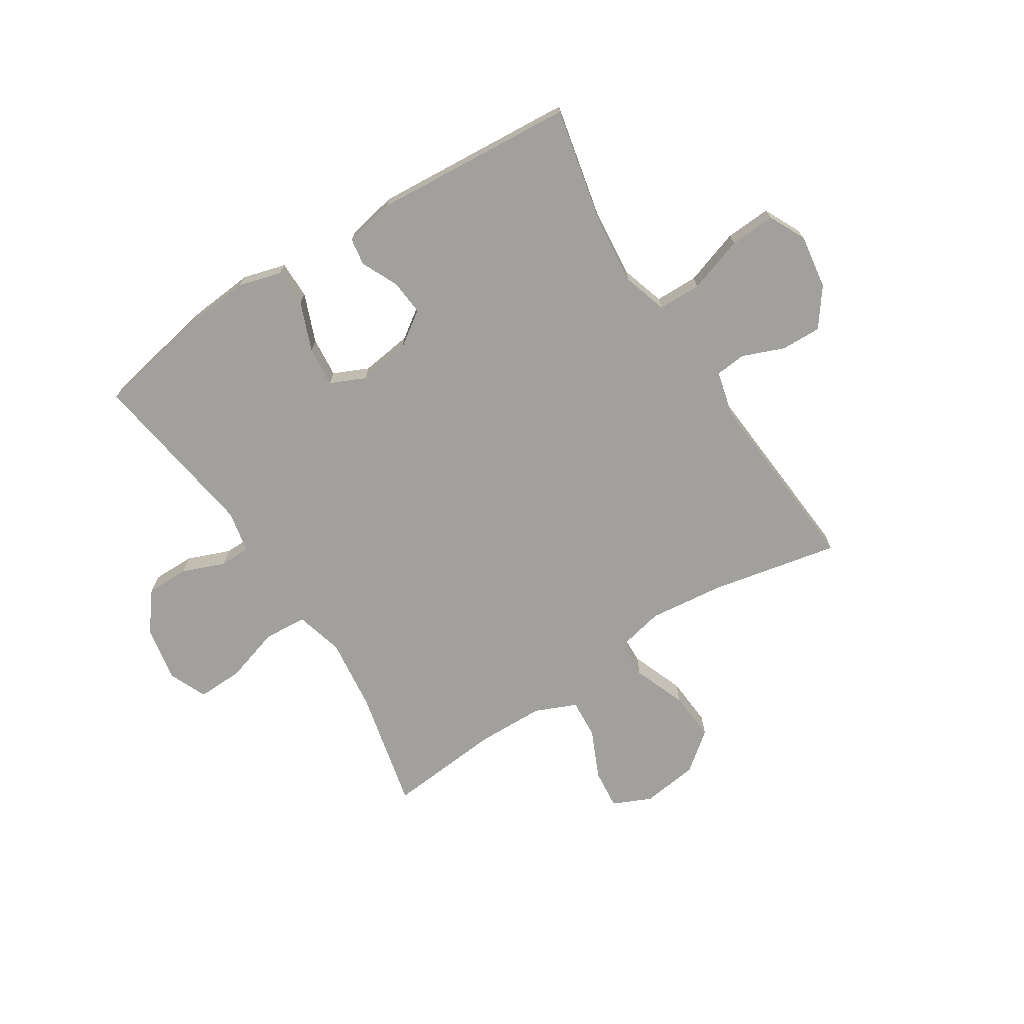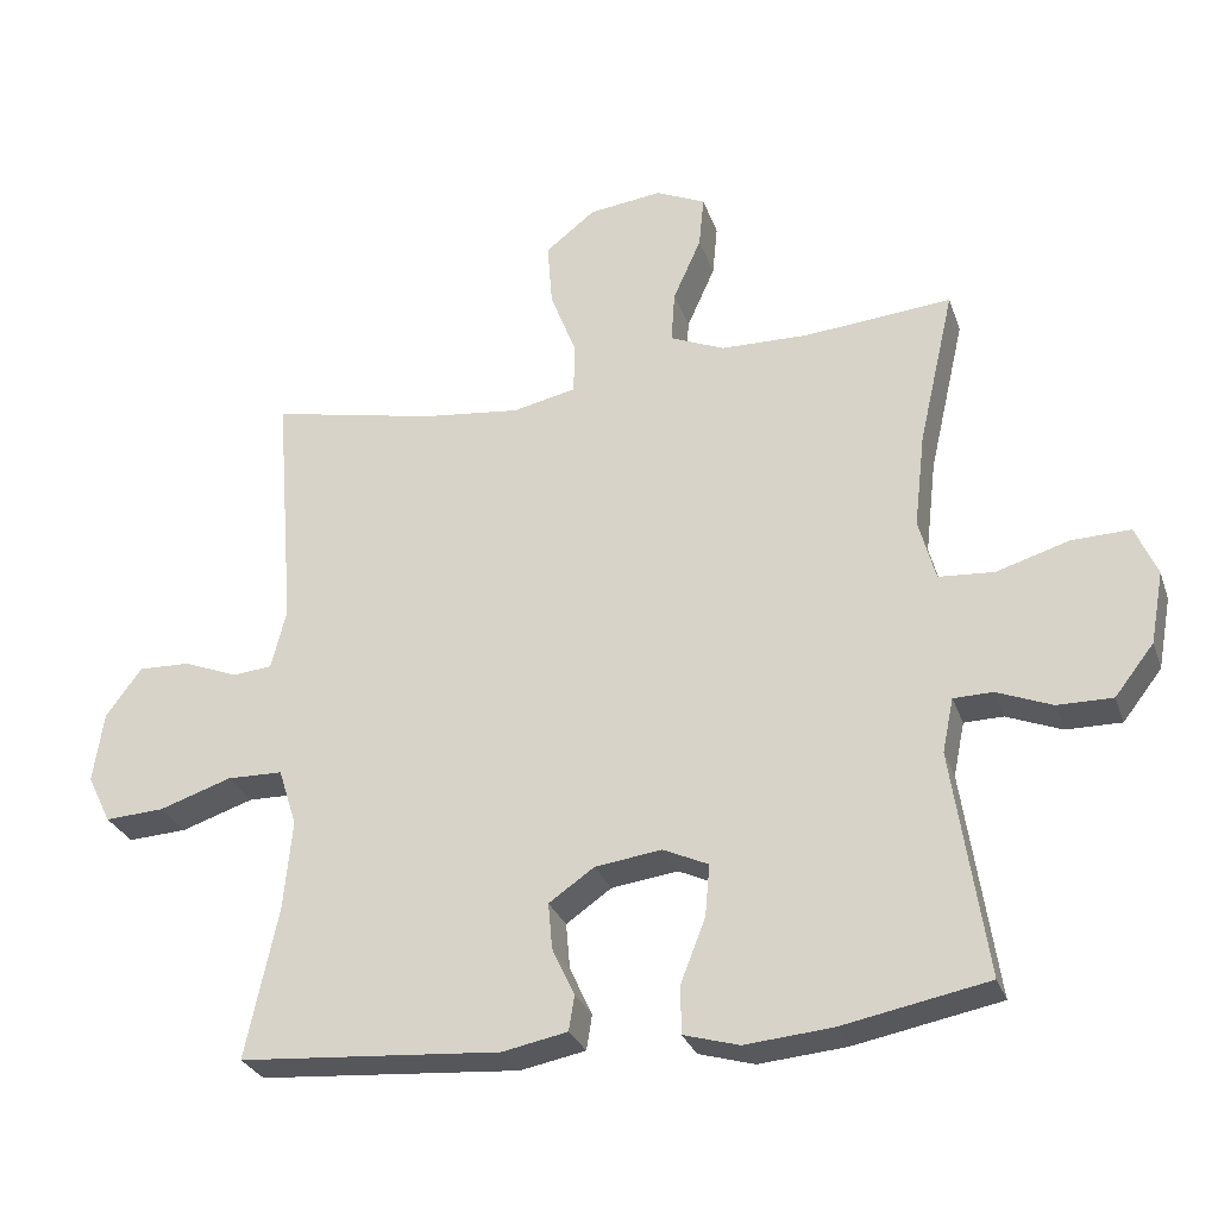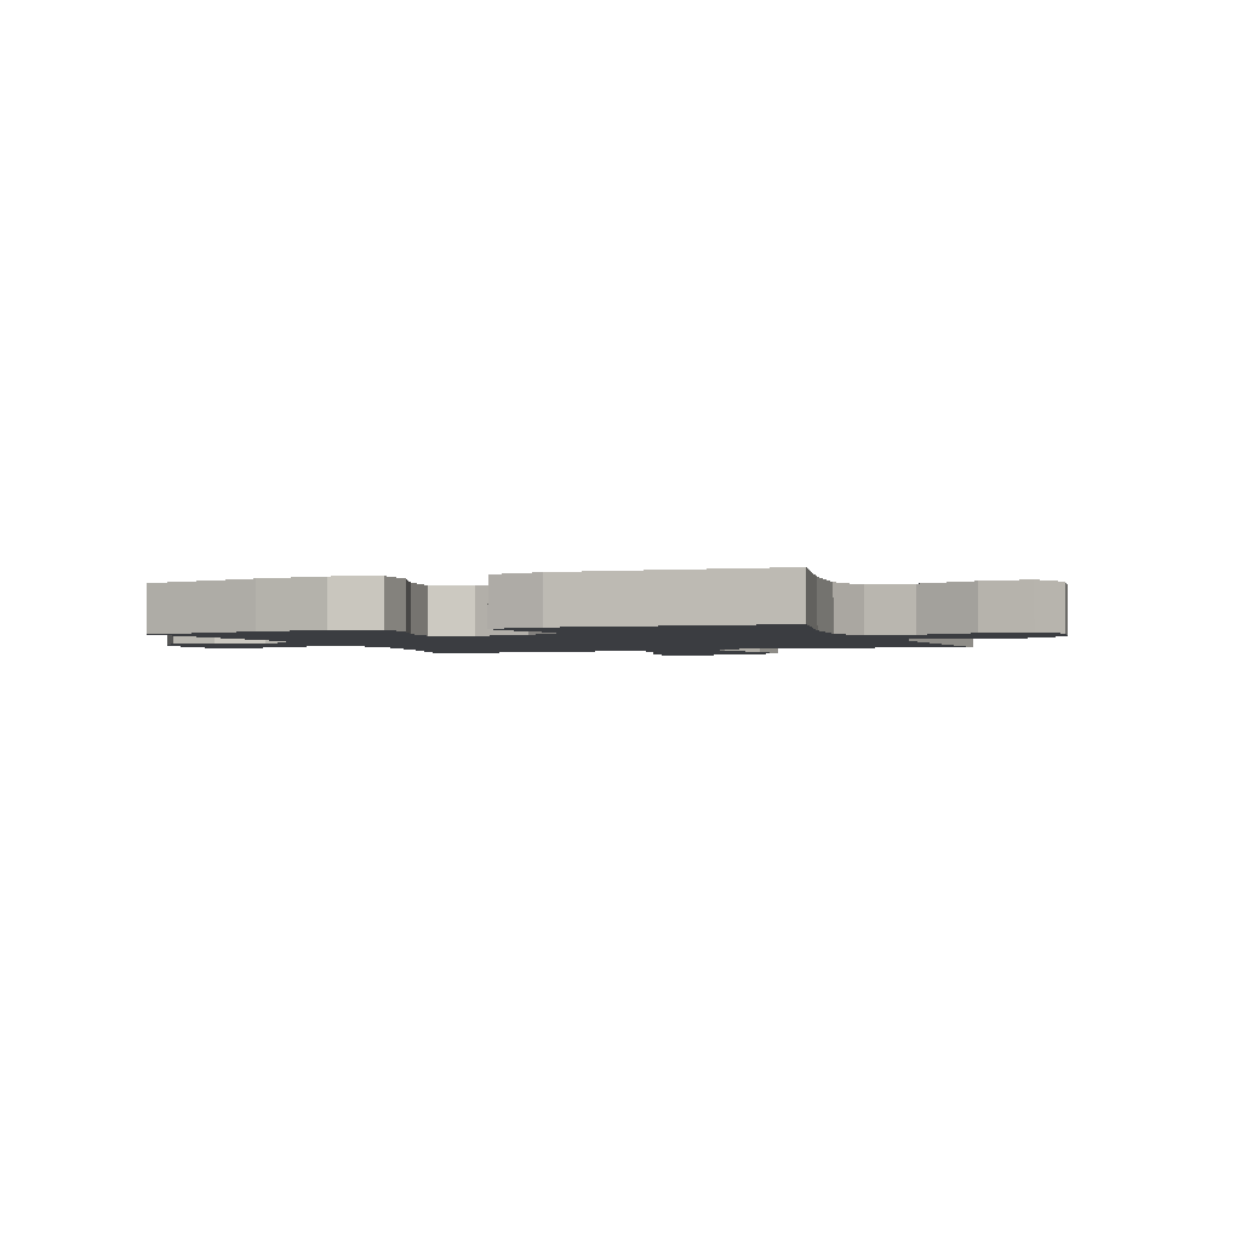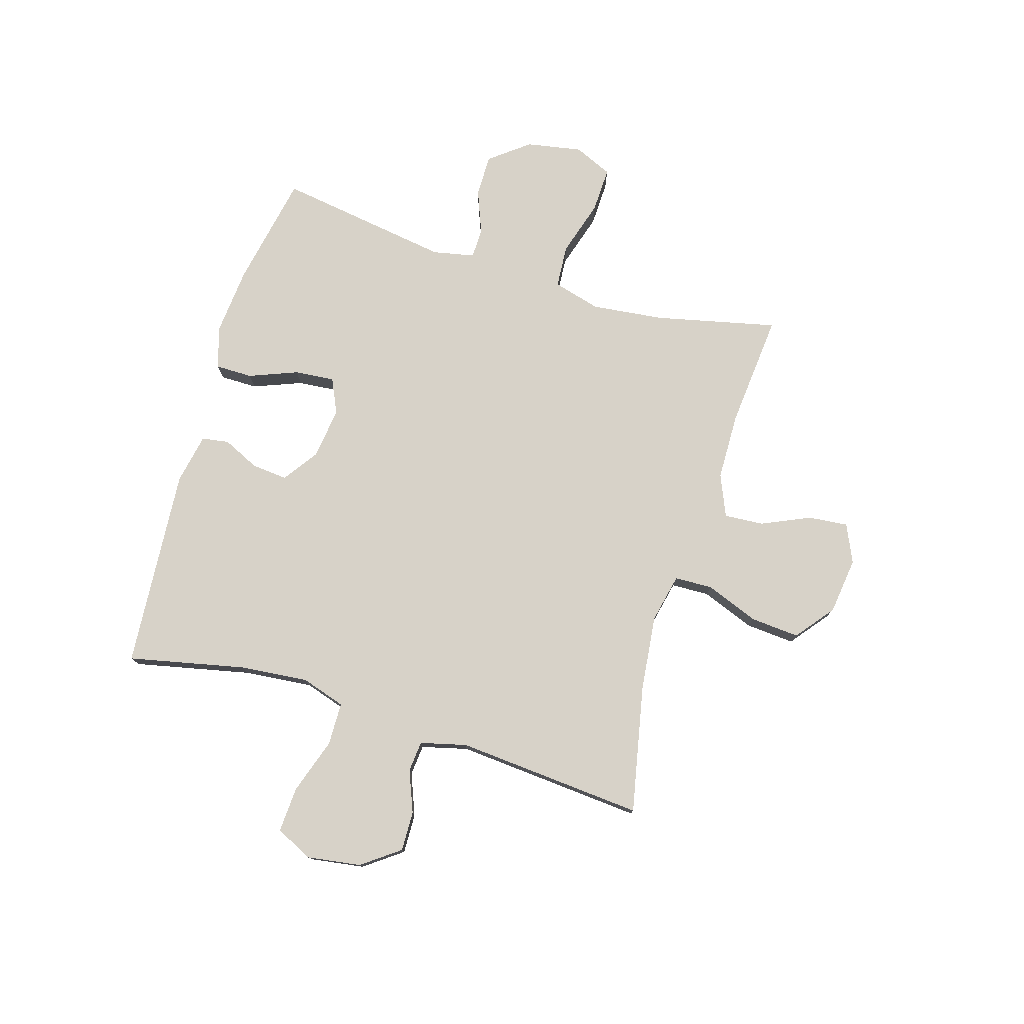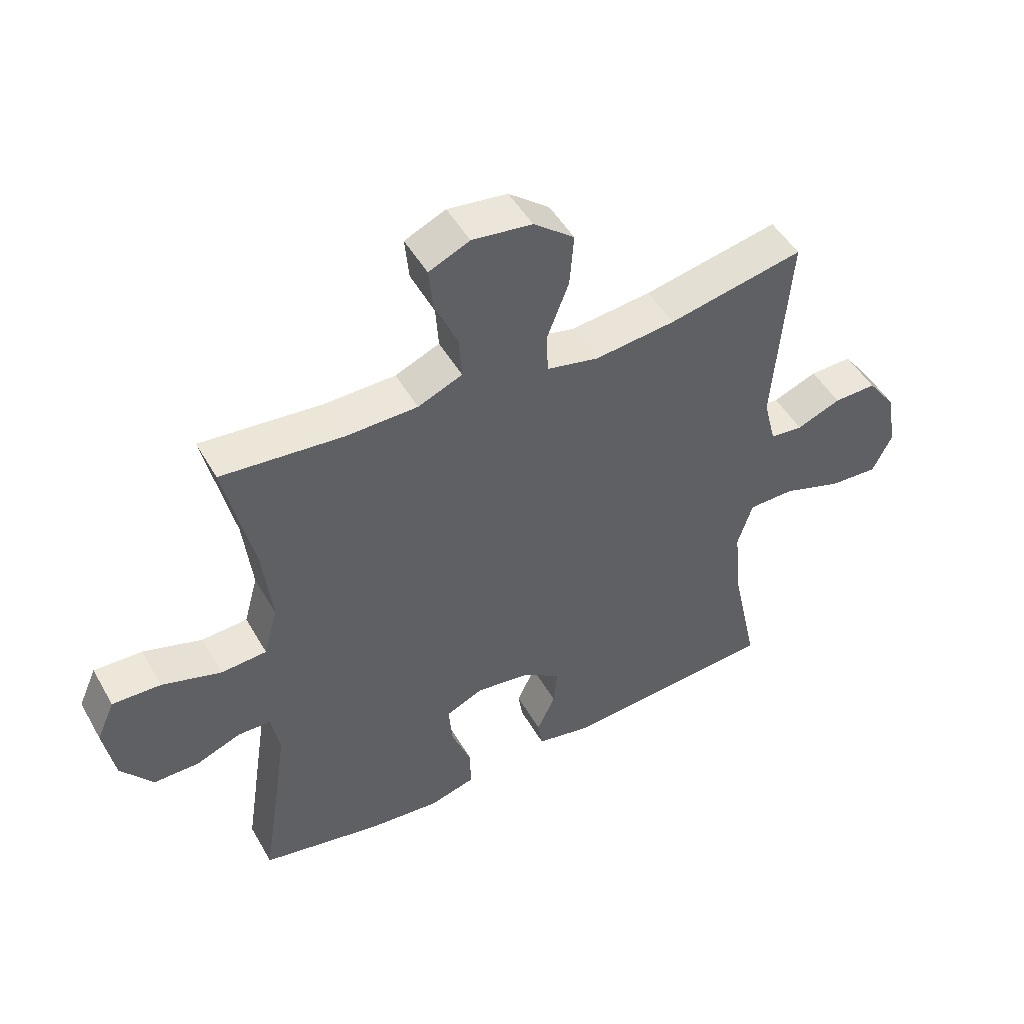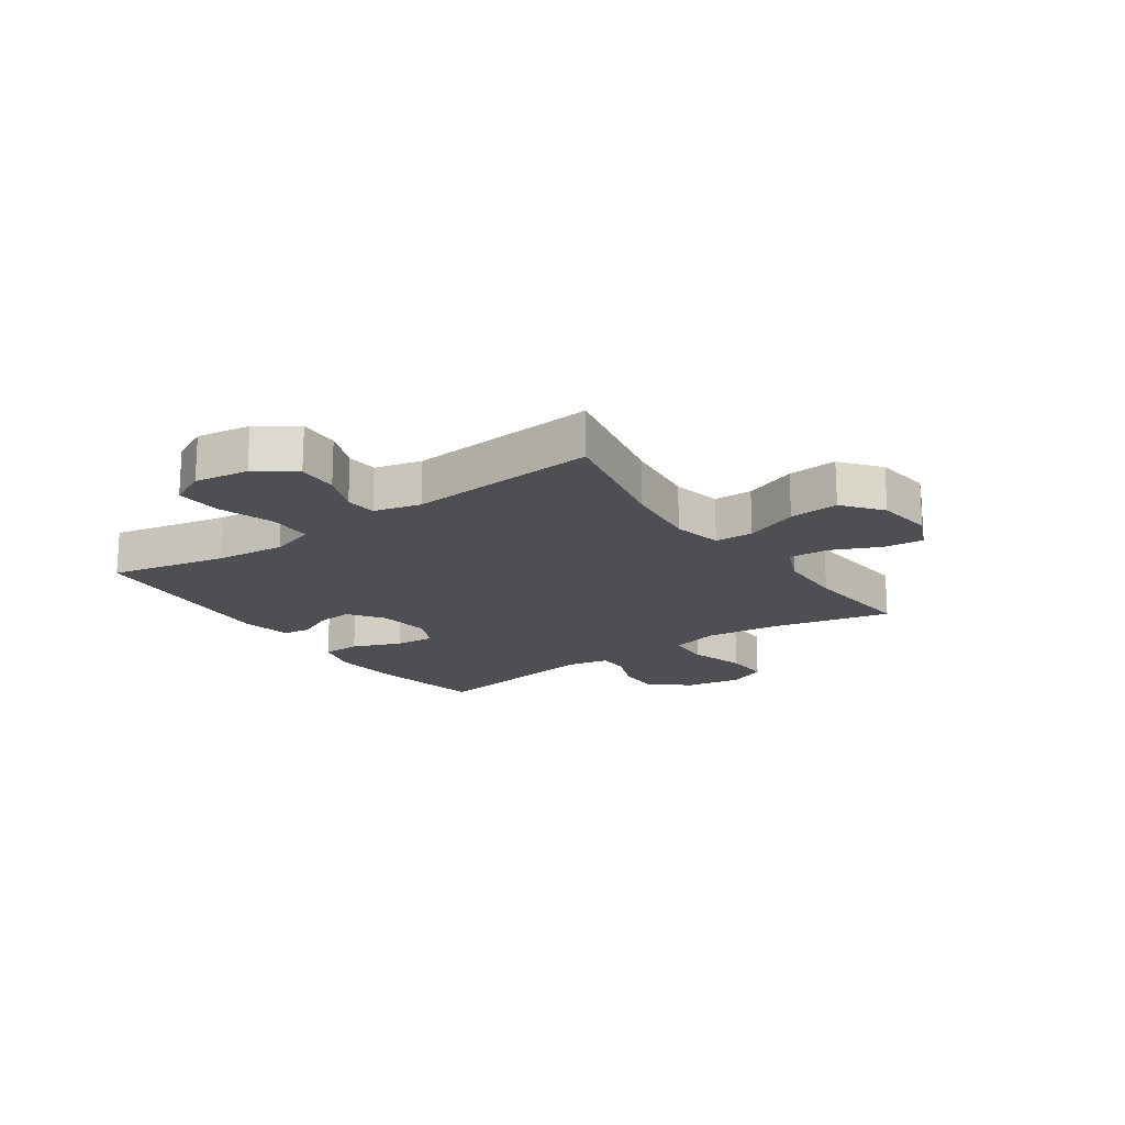
<metadata>
{"format":"obj","ext":"obj","renderer":"f3d","projection":"perspective","resolution":1024,"background":"white","views":[{"elev":-71.6,"azim":-147.5,"up":"+Y"},{"elev":-28.3,"azim":17.2,"up":"+Z"},{"elev":-2.5,"azim":-159.1,"up":"+Y"},{"elev":77.4,"azim":-73.2,"up":"+Y"},{"elev":48.5,"azim":151.3,"up":"+Z"},{"elev":-18.2,"azim":-55.1,"up":"+Y"}]}
</metadata>
<code>
o path520
v 0.4523 0.0375 -0.2143
v 0.4677 0.0375 -0.1395
v 0.5219 0.0375 -0.1383
v 0.5988 0.0375 -0.1685
v 0.6751 0.0375 -0.1689
v 0.7294 0.0375 -0.09903
v 0.7476 0.0375 0.000618
v 0.7175 0.0375 0.06917
v 0.6359 0.0375 0.06656
v 0.5356 0.0375 0.03593
v 0.4586 0.0375 0.04122
v 0.4352 0.0375 0.1266
v 0.4502 0.0375 0.2569
v 0.4997 0.0375 0.4745
v 0.2942 0.0375 0.456
v 0.1731 0.0375 0.4584
v 0.09807 0.0375 0.4902
v 0.103 0.0375 0.5611
v 0.1419 0.0375 0.6479
v 0.1489 0.0375 0.7196
v 0.08 0.0375 0.7505
v -0.0215 0.0375 0.7375
v -0.09031 0.0375 0.6831
v -0.08344 0.0375 0.5946
v -0.04692 0.0375 0.4999
v -0.049 0.0375 0.4314
v -0.1369 0.0375 0.4122
v -0.2732 0.0375 0.4274
v -0.502 0.0375 0.4745
v -0.4751 0.0375 0.1359
v -0.496 0.0375 0.05283
v -0.5513 0.0375 0.04764
v -0.6258 0.0375 0.0772
v -0.6978 0.0375 0.07906
v -0.7476 0.0375 0.01131
v -0.762 0.0375 -0.08597
v -0.7296 0.0375 -0.1522
v -0.6475 0.0375 -0.1473
v -0.5475 0.0375 -0.114
v -0.4702 0.0375 -0.1153
v -0.445 0.0375 -0.1949
v -0.4571 0.0375 -0.319
v -0.502 0.0375 -0.5274
v -0.1395 0.0375 -0.554
v -0.0493 0.0375 -0.5361
v -0.04159 0.0375 -0.4874
v -0.07254 0.0375 -0.4214
v -0.07828 0.0375 -0.3576
v -0.01547 0.0375 -0.3138
v 0.07699 0.0375 -0.3013
v 0.1396 0.0375 -0.3298
v 0.1332 0.0375 -0.4015
v 0.0992 0.0375 -0.4888
v 0.09928 0.0375 -0.5561
v 0.1762 0.0375 -0.5779
v 0.2968 0.0375 -0.567
v 0.4997 0.0375 -0.5274
v 0.4523 -0.0375 -0.2143
v 0.4677 -0.0375 -0.1395
v 0.5219 -0.0375 -0.1383
v 0.5988 -0.0375 -0.1685
v 0.6751 -0.0375 -0.1689
v 0.7294 -0.0375 -0.09903
v 0.7476 -0.0375 0.000618
v 0.7175 -0.0375 0.06917
v 0.6359 -0.0375 0.06656
v 0.5356 -0.0375 0.03593
v 0.4586 -0.0375 0.04122
v 0.4352 -0.0375 0.1266
v 0.4502 -0.0375 0.2569
v 0.4997 -0.0375 0.4745
v 0.2942 -0.0375 0.456
v 0.1731 -0.0375 0.4584
v 0.09807 -0.0375 0.4902
v 0.103 -0.0375 0.5611
v 0.1419 -0.0375 0.6479
v 0.1489 -0.0375 0.7196
v 0.08 -0.0375 0.7505
v -0.0215 -0.0375 0.7375
v -0.09031 -0.0375 0.6831
v -0.08344 -0.0375 0.5946
v -0.04692 -0.0375 0.4999
v -0.049 -0.0375 0.4314
v -0.1369 -0.0375 0.4122
v -0.2732 -0.0375 0.4274
v -0.502 -0.0375 0.4745
v -0.4751 -0.0375 0.1359
v -0.496 -0.0375 0.05283
v -0.5513 -0.0375 0.04764
v -0.6258 -0.0375 0.0772
v -0.6978 -0.0375 0.07906
v -0.7476 -0.0375 0.01131
v -0.762 -0.0375 -0.08597
v -0.7296 -0.0375 -0.1522
v -0.6475 -0.0375 -0.1473
v -0.5475 -0.0375 -0.114
v -0.4702 -0.0375 -0.1153
v -0.445 -0.0375 -0.1949
v -0.4571 -0.0375 -0.319
v -0.502 -0.0375 -0.5274
v -0.1395 -0.0375 -0.554
v -0.0493 -0.0375 -0.5361
v -0.04159 -0.0375 -0.4874
v -0.07254 -0.0375 -0.4214
v -0.07828 -0.0375 -0.3576
v -0.01547 -0.0375 -0.3138
v 0.07699 -0.0375 -0.3013
v 0.1396 -0.0375 -0.3298
v 0.1332 -0.0375 -0.4015
v 0.0992 -0.0375 -0.4888
v 0.09928 -0.0375 -0.5561
v 0.1762 -0.0375 -0.5779
v 0.2968 -0.0375 -0.567
v 0.4997 -0.0375 -0.5274
v 0.7294 0.0375 -0.09903
v 0.7476 0.0375 0.000618
v 0.7175 0.0375 0.06917
v 0.7175 0.0375 0.06917
v 0.6751 0.0375 -0.1689
v 0.6359 0.0375 0.06656
v 0.5988 0.0375 -0.1685
v 0.5356 0.0375 0.03593
v 0.5219 0.0375 -0.1383
v 0.4586 0.0375 0.04122
v 0.4586 0.0375 0.04122
v 0.4677 0.0375 -0.1395
v 0.4677 0.0375 -0.1395
v 0.4502 0.0375 0.2569
v 0.4997 0.0375 0.4745
v 0.4997 0.0375 0.4745
v 0.4523 0.0375 -0.2143
v 0.4997 0.0375 -0.5274
v 0.4997 0.0375 -0.5274
v 0.4352 0.0375 0.1266
v 0.2968 0.0375 -0.567
v 0.2942 0.0375 0.456
v 0.1762 0.0375 -0.5779
v 0.1731 0.0375 0.4584
v 0.09928 0.0375 -0.5561
v 0.09928 0.0375 -0.5561
v 0.1396 0.0375 -0.3298
v 0.1396 0.0375 -0.3298
v 0.1332 0.0375 -0.4015
v 0.09807 0.0375 0.4902
v 0.09807 0.0375 0.4902
v 0.1419 0.0375 0.6479
v 0.1489 0.0375 0.7196
v 0.1489 0.0375 0.7196
v 0.08 0.0375 0.7505
v 0.103 0.0375 0.5611
v 0.07699 0.0375 -0.3013
v 0.0992 0.0375 -0.4888
v -0.0215 0.0375 0.7375
v -0.01547 0.0375 -0.3138
v -0.07828 0.0375 -0.3576
v -0.07828 0.0375 -0.3576
v -0.04692 0.0375 0.4999
v -0.049 0.0375 0.4314
v -0.049 0.0375 0.4314
v -0.09031 0.0375 0.6831
v -0.0493 0.0375 -0.5361
v -0.0493 0.0375 -0.5361
v -0.04159 0.0375 -0.4874
v -0.07254 0.0375 -0.4214
v -0.08344 0.0375 0.5946
v -0.1369 0.0375 0.4122
v -0.1395 0.0375 -0.554
v -0.2732 0.0375 0.4274
v -0.502 0.0375 -0.5274
v -0.502 0.0375 -0.5274
v -0.445 0.0375 -0.1949
v -0.4571 0.0375 -0.319
v -0.4702 0.0375 -0.1153
v -0.4702 0.0375 -0.1153
v -0.5475 0.0375 -0.114
v -0.4751 0.0375 0.1359
v -0.496 0.0375 0.05283
v -0.496 0.0375 0.05283
v -0.502 0.0375 0.4745
v -0.502 0.0375 0.4745
v -0.5513 0.0375 0.04764
v -0.6475 0.0375 -0.1473
v -0.6258 0.0375 0.0772
v -0.6978 0.0375 0.07906
v -0.7296 0.0375 -0.1522
v -0.7296 0.0375 -0.1522
v -0.7476 0.0375 0.01131
v -0.762 0.0375 -0.08597
v 0.7294 -0.0375 -0.09903
v 0.7476 -0.0375 0.000618
v 0.7175 -0.0375 0.06917
v 0.7175 -0.0375 0.06917
v 0.6751 -0.0375 -0.1689
v 0.6359 -0.0375 0.06656
v 0.5988 -0.0375 -0.1685
v 0.5356 -0.0375 0.03593
v 0.5219 -0.0375 -0.1383
v 0.4586 -0.0375 0.04122
v 0.4586 -0.0375 0.04122
v 0.4677 -0.0375 -0.1395
v 0.4677 -0.0375 -0.1395
v 0.4502 -0.0375 0.2569
v 0.4997 -0.0375 0.4745
v 0.4997 -0.0375 0.4745
v 0.4523 -0.0375 -0.2143
v 0.4997 -0.0375 -0.5274
v 0.4997 -0.0375 -0.5274
v 0.4352 -0.0375 0.1266
v 0.2968 -0.0375 -0.567
v 0.2942 -0.0375 0.456
v 0.1762 -0.0375 -0.5779
v 0.1731 -0.0375 0.4584
v 0.09928 -0.0375 -0.5561
v 0.09928 -0.0375 -0.5561
v 0.1396 -0.0375 -0.3298
v 0.1396 -0.0375 -0.3298
v 0.1332 -0.0375 -0.4015
v 0.09807 -0.0375 0.4902
v 0.09807 -0.0375 0.4902
v 0.1419 -0.0375 0.6479
v 0.1489 -0.0375 0.7196
v 0.1489 -0.0375 0.7196
v 0.08 -0.0375 0.7505
v 0.103 -0.0375 0.5611
v 0.07699 -0.0375 -0.3013
v 0.0992 -0.0375 -0.4888
v -0.0215 -0.0375 0.7375
v -0.01547 -0.0375 -0.3138
v -0.07828 -0.0375 -0.3576
v -0.07828 -0.0375 -0.3576
v -0.04692 -0.0375 0.4999
v -0.049 -0.0375 0.4314
v -0.049 -0.0375 0.4314
v -0.09031 -0.0375 0.6831
v -0.0493 -0.0375 -0.5361
v -0.0493 -0.0375 -0.5361
v -0.04159 -0.0375 -0.4874
v -0.07254 -0.0375 -0.4214
v -0.08344 -0.0375 0.5946
v -0.1369 -0.0375 0.4122
v -0.1395 -0.0375 -0.554
v -0.2732 -0.0375 0.4274
v -0.502 -0.0375 -0.5274
v -0.502 -0.0375 -0.5274
v -0.445 -0.0375 -0.1949
v -0.4571 -0.0375 -0.319
v -0.4702 -0.0375 -0.1153
v -0.4702 -0.0375 -0.1153
v -0.5475 -0.0375 -0.114
v -0.4751 -0.0375 0.1359
v -0.496 -0.0375 0.05283
v -0.496 -0.0375 0.05283
v -0.502 -0.0375 0.4745
v -0.502 -0.0375 0.4745
v -0.5513 -0.0375 0.04764
v -0.6475 -0.0375 -0.1473
v -0.6258 -0.0375 0.0772
v -0.6978 -0.0375 0.07906
v -0.7296 -0.0375 -0.1522
v -0.7296 -0.0375 -0.1522
v -0.7476 -0.0375 0.01131
v -0.762 -0.0375 -0.08597
f 225 198 208
f 235 237 241
f 232 208 212
f 249 257 256
f 232 240 225
f 249 255 257
f 189 194 195
f 223 220 221
f 193 189 195
f 228 250 247
f 232 218 231
f 227 220 223
f 206 205 209
f 220 227 224
f 225 240 228
f 238 229 241
f 196 195 194
f 247 251 249
f 261 256 257
f 241 246 243
f 232 212 218
f 197 196 200
f 238 241 237
f 256 261 262
f 239 224 227
f 250 251 247
f 250 242 253
f 205 215 209
f 228 240 250
f 198 200 196
f 212 202 210
f 198 225 200
f 239 227 234
f 208 202 212
f 215 200 225
f 261 257 258
f 250 240 242
f 241 229 246
f 249 251 255
f 200 215 205
f 191 194 190
f 209 217 211
f 246 229 245
f 245 228 247
f 226 211 217
f 218 224 231
f 229 228 245
f 215 217 209
f 231 224 239
f 190 194 189
f 210 202 203
f 213 211 226
f 256 262 259
f 195 196 197
f 225 208 232
f 6 7 64 63
f 7 118 192 64
f 5 6 63 62
f 8 9 66 65
f 4 5 62 61
f 9 10 67 66
f 3 4 61 60
f 10 125 199 67
f 127 3 60 201
f 13 130 204 70
f 1 2 59 58
f 133 1 58 207
f 11 12 69 68
f 12 13 70 69
f 56 57 114 113
f 14 15 72 71
f 55 56 113 112
f 15 16 73 72
f 140 55 112 214
f 142 52 109 216
f 16 145 219 73
f 19 148 222 76
f 20 21 78 77
f 18 19 76 75
f 50 51 108 107
f 53 54 111 110
f 52 53 110 109
f 17 18 75 74
f 21 22 79 78
f 49 50 107 106
f 156 49 106 230
f 25 159 233 82
f 22 23 80 79
f 162 46 103 236
f 46 47 104 103
f 24 25 82 81
f 23 24 81 80
f 26 27 84 83
f 44 45 102 101
f 47 48 105 104
f 27 28 85 84
f 170 44 101 244
f 41 42 99 98
f 174 41 98 248
f 39 40 97 96
f 30 178 252 87
f 180 30 87 254
f 28 29 86 85
f 42 43 100 99
f 31 32 89 88
f 38 39 96 95
f 32 33 90 89
f 33 34 91 90
f 186 38 95 260
f 34 35 92 91
f 36 37 94 93
f 35 36 93 92
f 151 134 124
f 161 167 163
f 158 138 134
f 175 182 183
f 158 151 166
f 175 183 181
f 115 121 120
f 149 147 146
f 119 121 115
f 154 173 176
f 158 157 144
f 153 149 146
f 132 135 131
f 146 150 153
f 151 154 166
f 164 167 155
f 122 120 121
f 173 175 177
f 187 183 182
f 167 169 172
f 158 144 138
f 123 126 122
f 164 163 167
f 182 188 187
f 165 153 150
f 176 173 177
f 176 179 168
f 131 135 141
f 154 176 166
f 124 122 126
f 138 136 128
f 124 126 151
f 165 160 153
f 134 138 128
f 141 151 126
f 187 184 183
f 176 168 166
f 167 172 155
f 175 181 177
f 126 131 141
f 117 116 120
f 135 137 143
f 172 171 155
f 171 173 154
f 152 143 137
f 144 157 150
f 155 171 154
f 141 135 143
f 157 165 150
f 116 115 120
f 136 129 128
f 139 152 137
f 182 185 188
f 121 123 122
f 151 158 134

</code>
